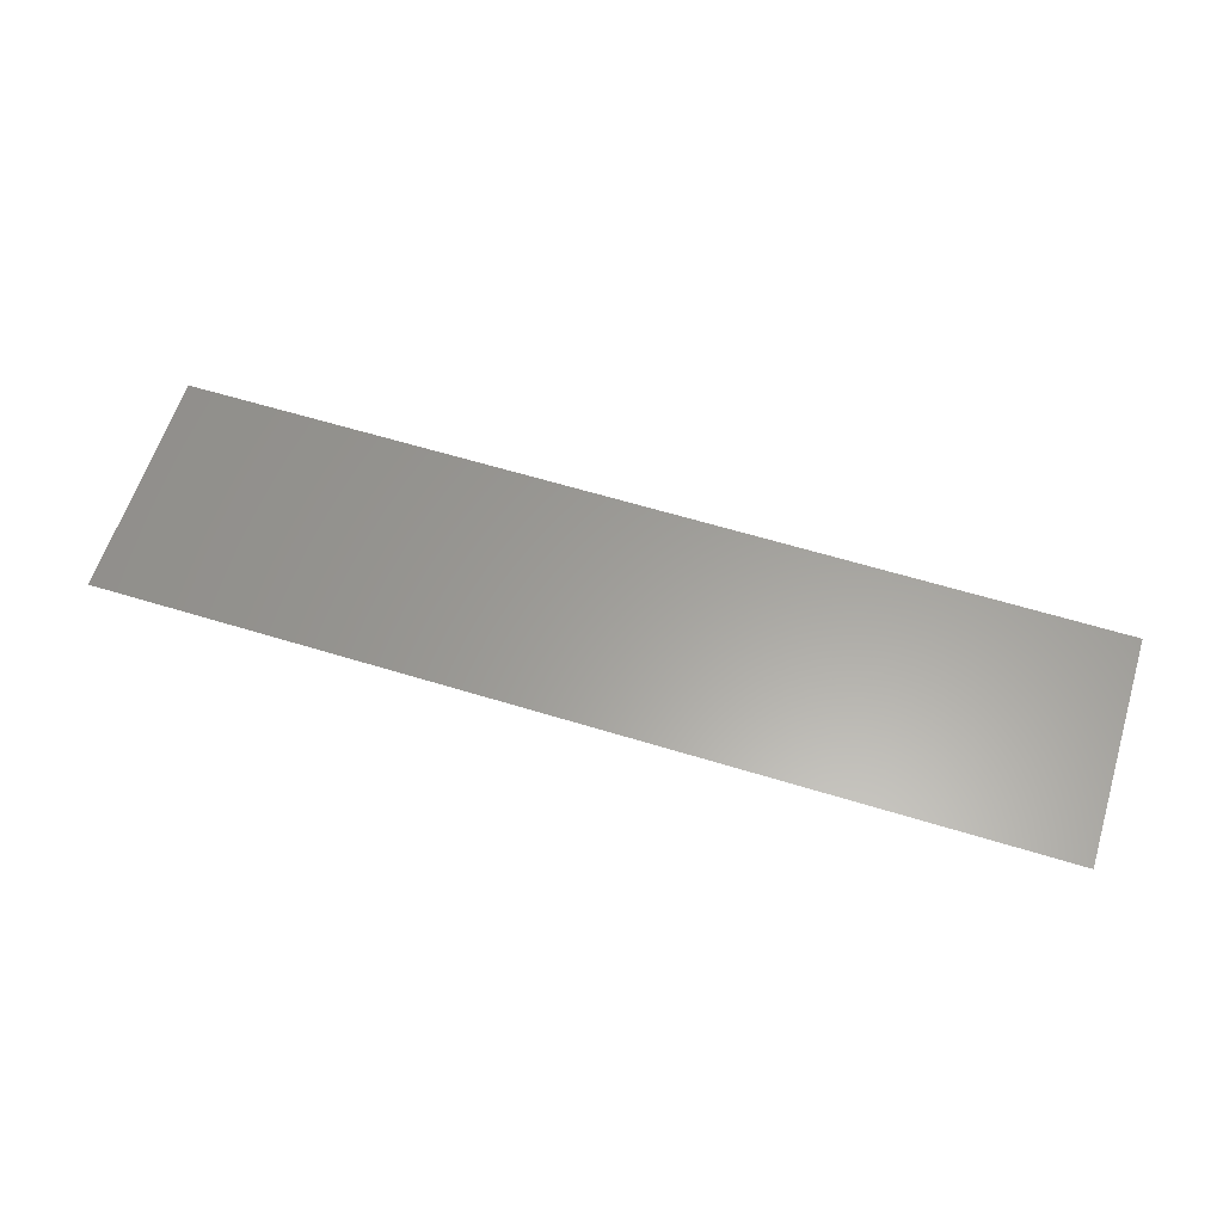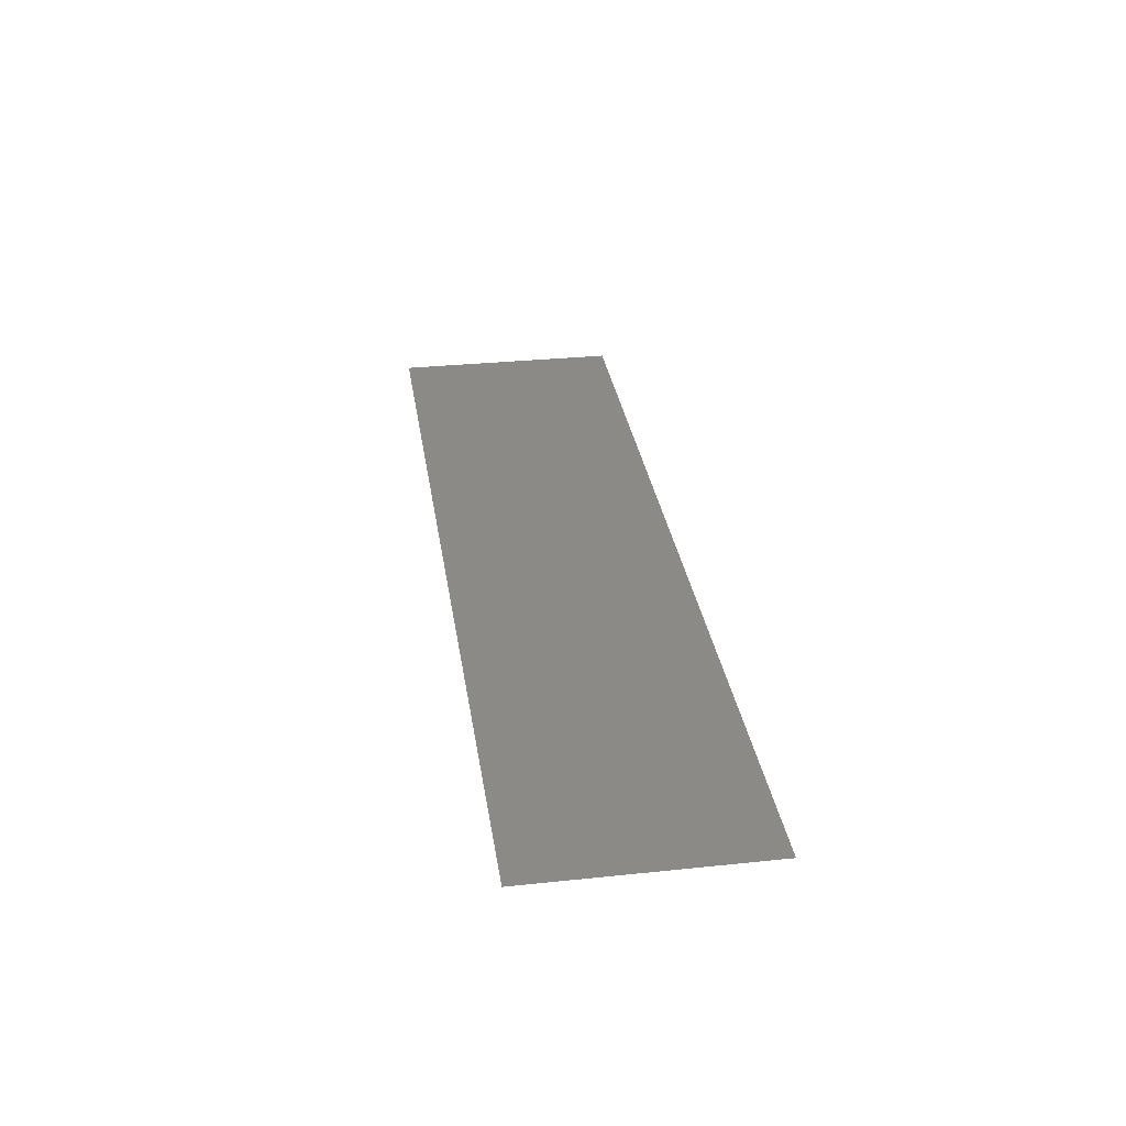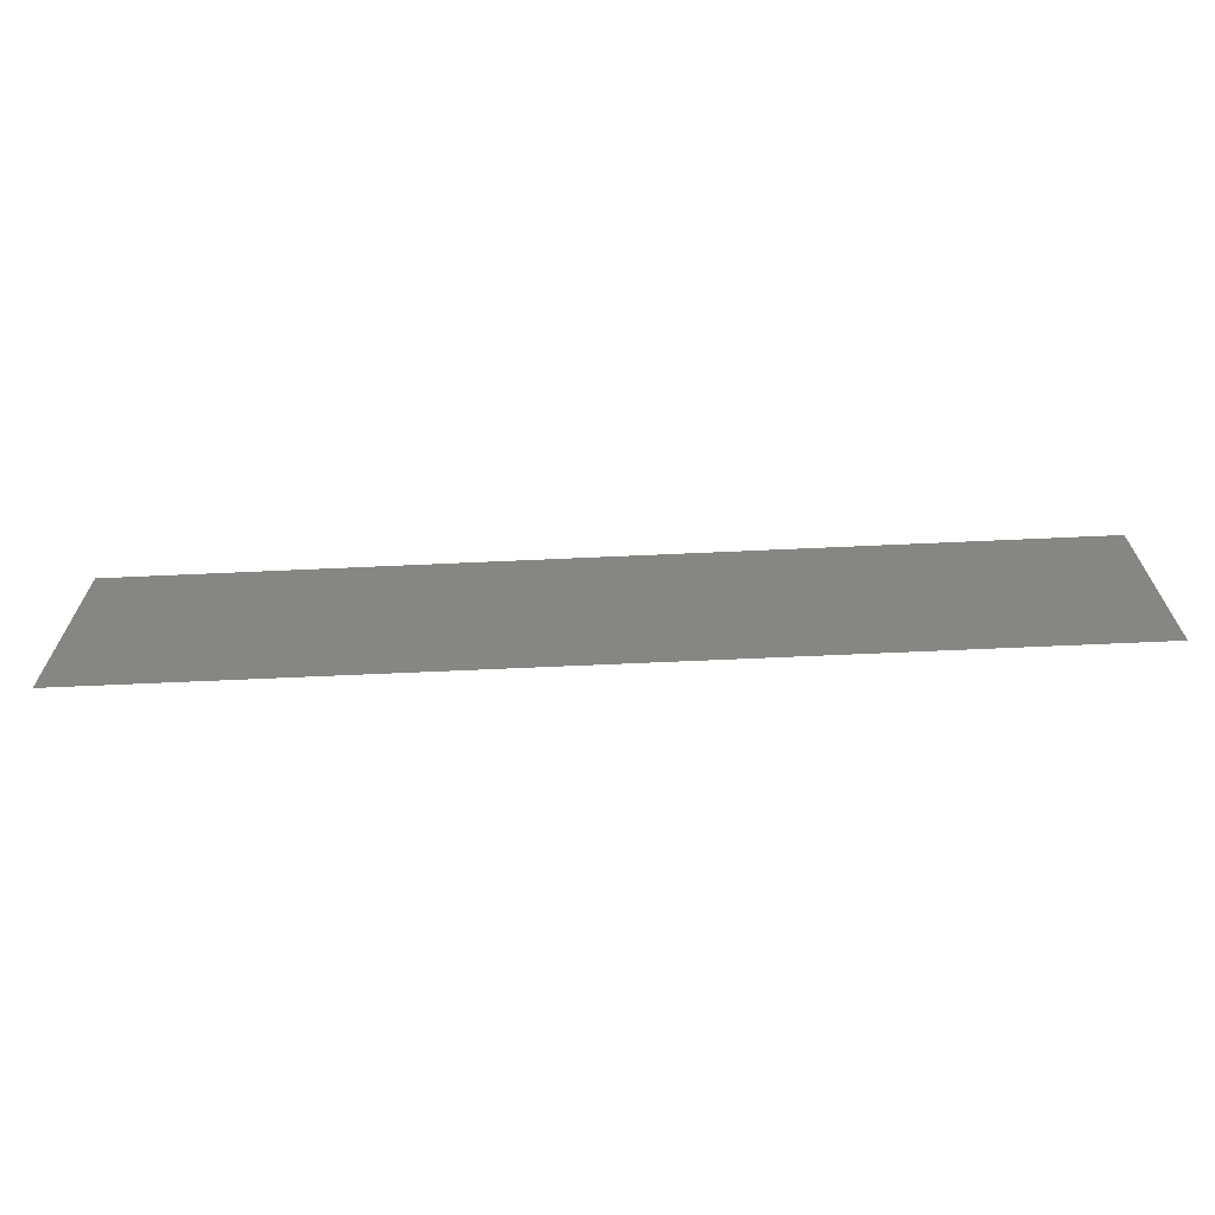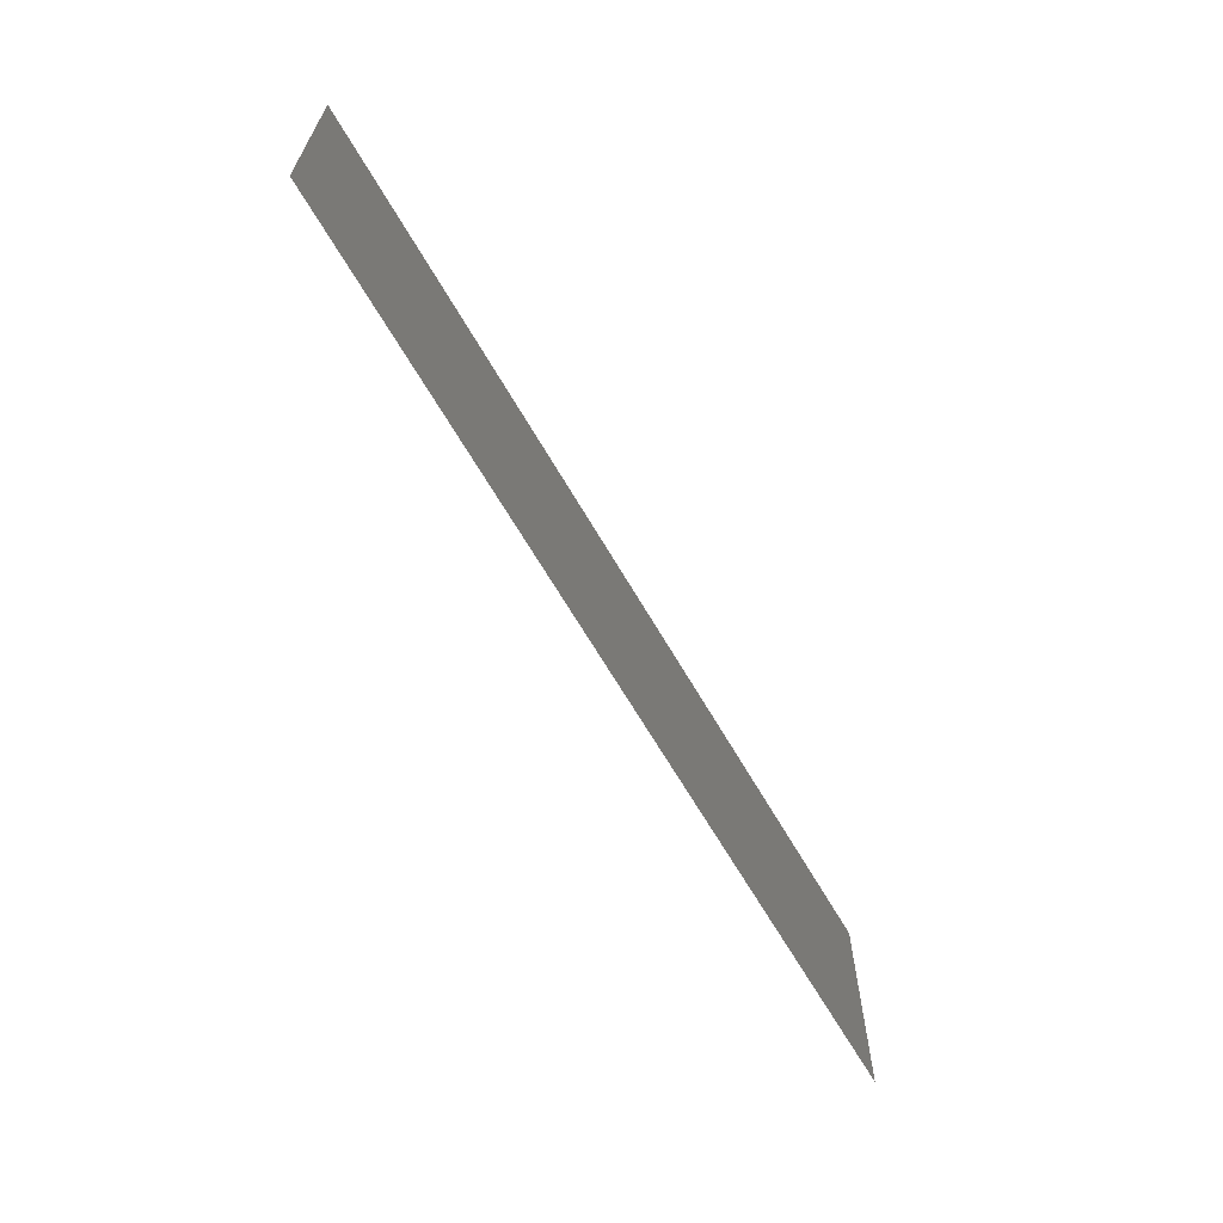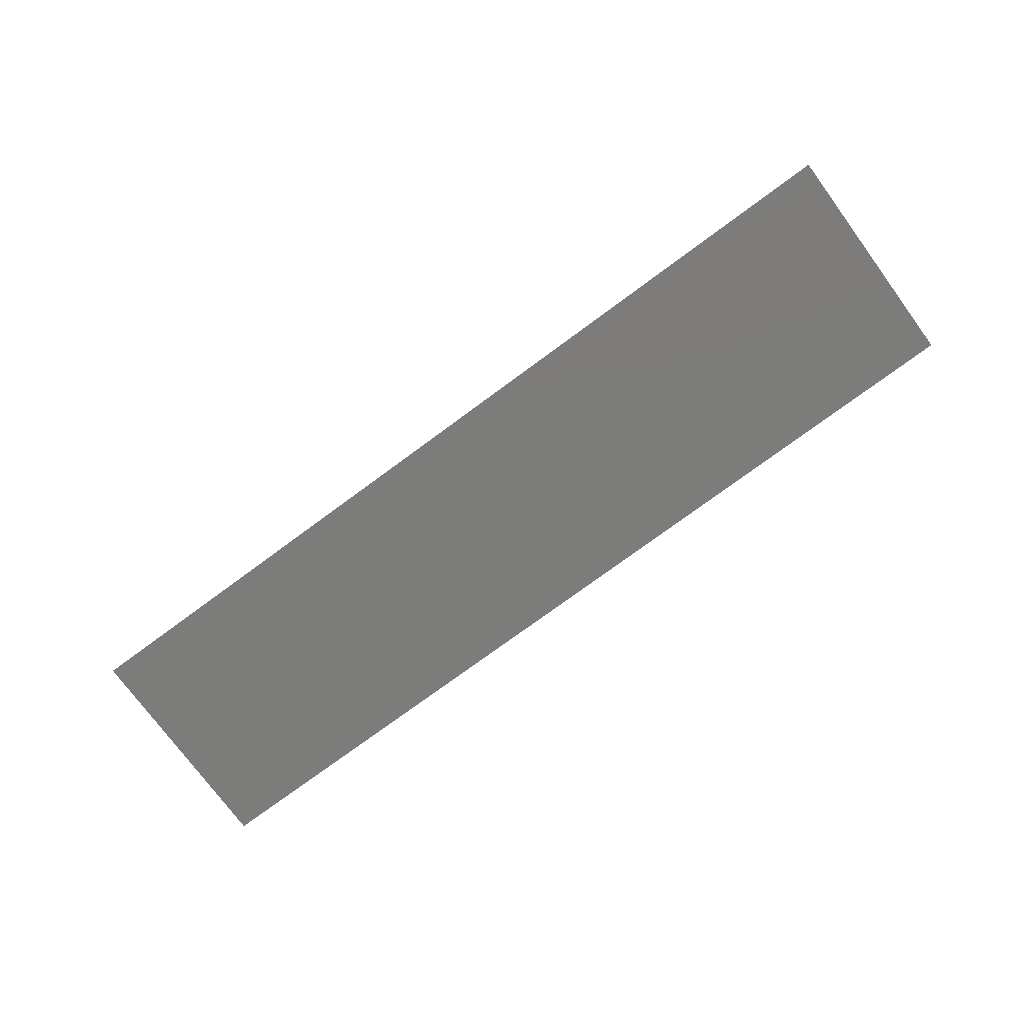
<metadata>
{"format":"stl","ext":"stl","renderer":"f3d","projection":"perspective","resolution":1024,"background":"white","views":[{"elev":61.0,"azim":-162.6,"up":"+Y"},{"elev":31.5,"azim":81.6,"up":"+Y"},{"elev":-66.8,"azim":-177.4,"up":"+Z"},{"elev":-64.5,"azim":119.9,"up":"+Z"},{"elev":-75.4,"azim":-143.6,"up":"+Y"}]}
</metadata>
<code>
# stl→obj: 4 verts, 2 faces
v 6.24 3.485 1.26
v 6.24 3.485 1.25
v 6.28 3.485 1.26
v 6.28 3.485 1.25
f 1 2 3
f 3 2 4

</code>
